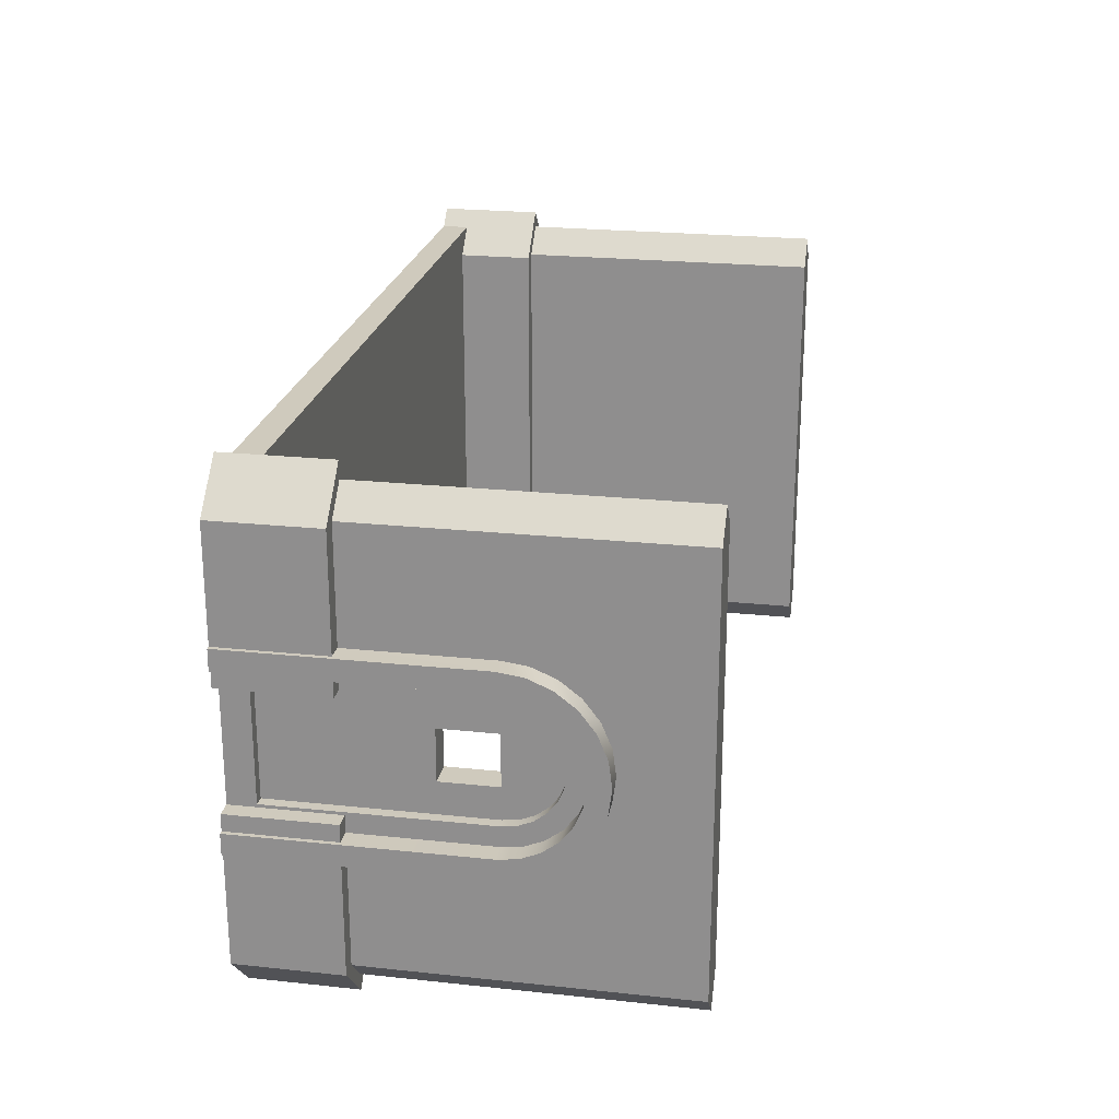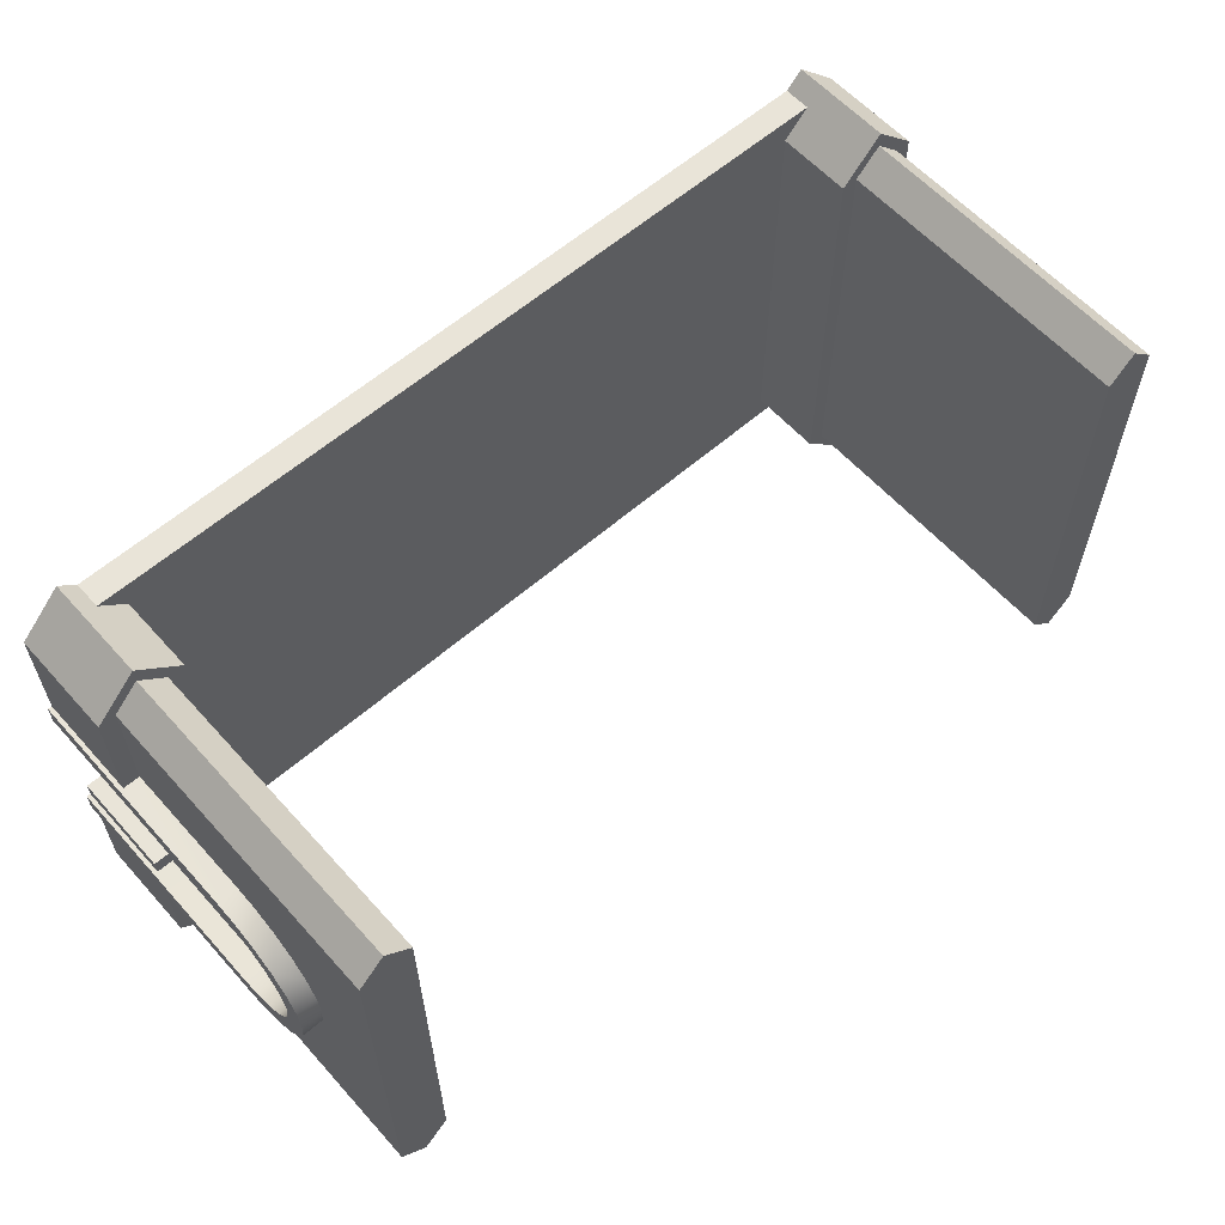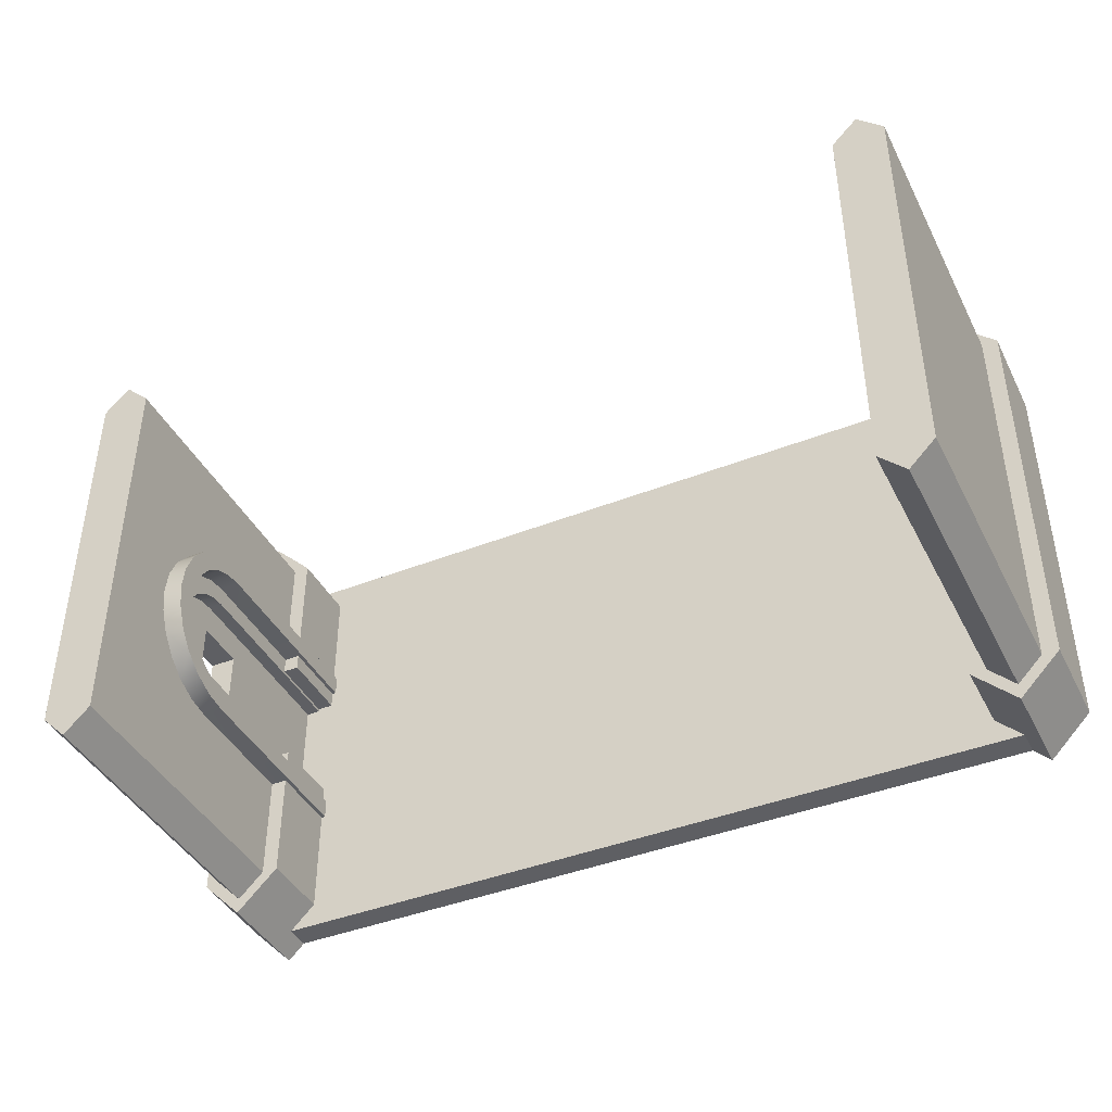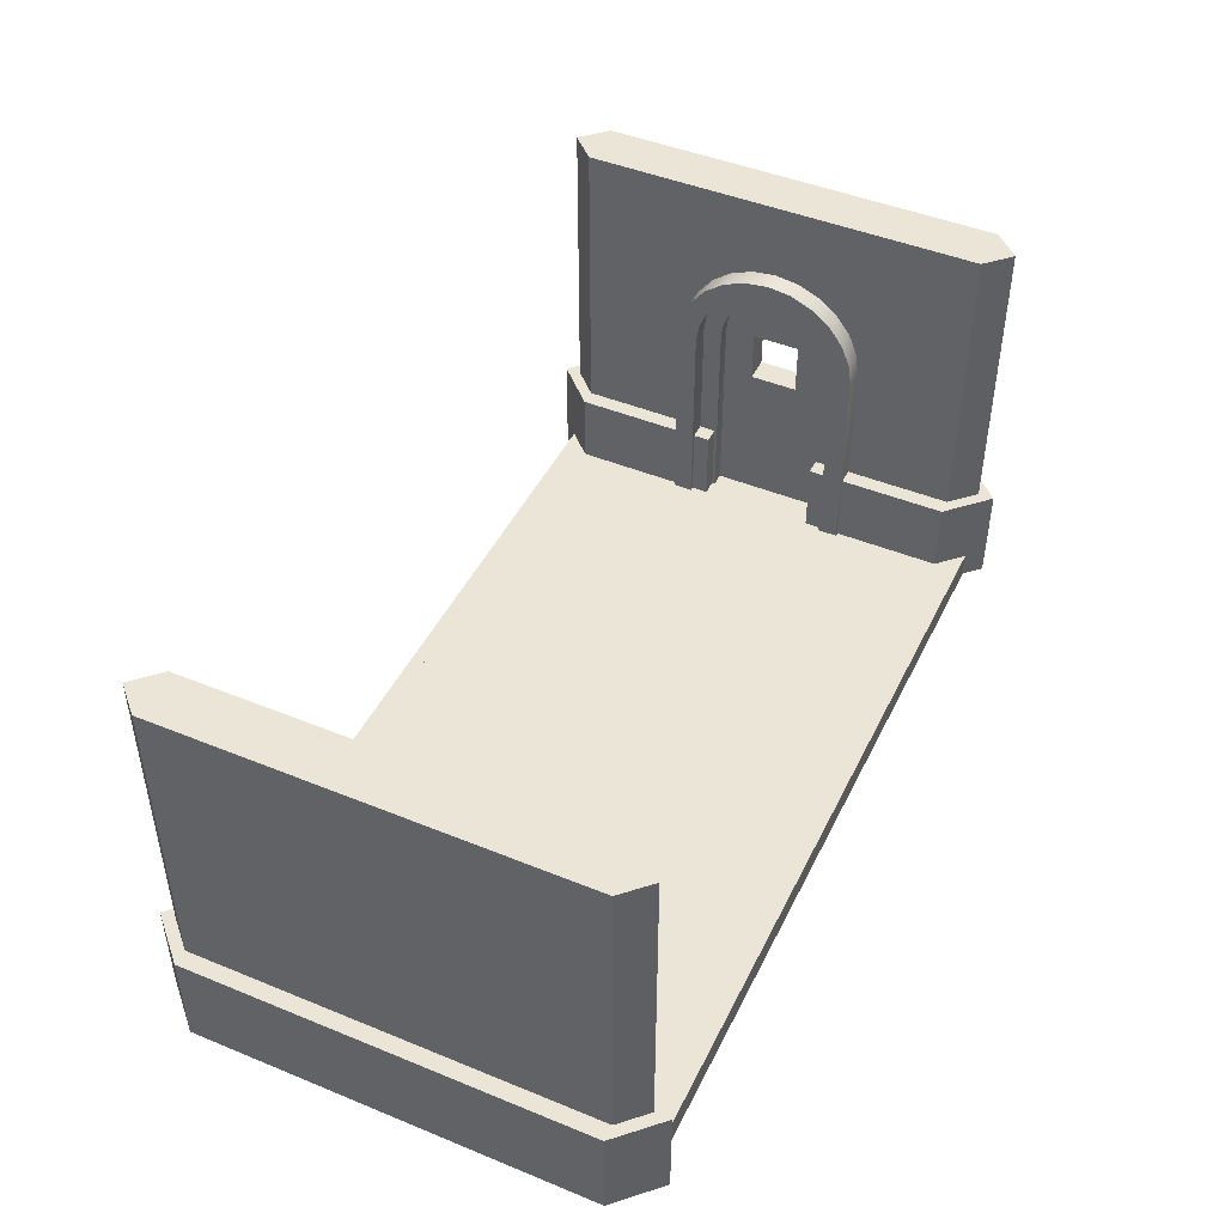
<metadata>
{"format":"obj","ext":"obj","renderer":"f3d","projection":"perspective","resolution":1024,"background":"white","views":[{"elev":22.9,"azim":100.3,"up":"+Z"},{"elev":60.0,"azim":138.3,"up":"+Z"},{"elev":-41.8,"azim":-154.5,"up":"+Z"},{"elev":45.9,"azim":-64.9,"up":"+Y"}]}
</metadata>
<code>
g floor_04_108
v 0.5 0 -0.5625
v 0.5625 0 0.5
v 0.5625 0 -0.5
v 0.5 0 0.5625
v -0.5 0 -0.5625
v -0.5 0 0.5625
v -0.5625 0 -0.5
v -0.5625 0 0.5
v 0.5 0.065 0.5625
v 0.5625 0.065 -0.5
v 0.5625 0.065 0.5
v 0.5 0.065 -0.5625
v -0.5 0.065 0.5625
v -0.5 0.065 -0.5625
v -0.5625 0.065 0.5
v -0.5625 0.065 -0.5
v -0.4375 0 0.5
v -0.4375 0 -0.5
v -1.5 0 -0.5625
v -1.5 0 0.5625
v -1.562 0 -0.5
v -1.562 0 0.5
v -0.4375 0.065 -0.5
v -0.4375 0.065 0.5
v -1.5 0.065 0.5625
v -1.5 0.065 -0.5625
v -1.562 0.065 0.5
v -1.562 0.065 -0.5
f 3 2 1
f 4 1 2
f 5 1 4
f 6 5 4
f 7 5 6
f 8 7 6
f 11 10 9
f 12 9 10
f 13 9 12
f 14 13 12
f 15 13 14
f 16 15 14
f 1 5 12
f 14 12 5
f 10 3 12
f 1 12 3
f 11 2 10
f 3 10 2
f 4 2 9
f 11 9 2
f 6 13 8
f 15 8 13
f 8 15 7
f 16 7 15
f 5 7 14
f 16 14 7
f 6 4 13
f 9 13 4
f 18 17 5
f 6 5 17
f 19 5 6
f 20 19 6
f 21 19 20
f 22 21 20
f 24 23 13
f 14 13 23
f 25 13 14
f 26 25 14
f 27 25 26
f 28 27 26
f 5 19 14
f 26 14 19
f 23 18 14
f 5 14 18
f 24 17 23
f 18 23 17
f 6 17 13
f 24 13 17
f 20 25 22
f 27 22 25
f 22 27 21
f 28 21 27
f 19 21 26
f 28 26 21
f 20 6 25
f 13 25 6
g wall_01_110
v -1.438 0 -0.5
v -1.438 1 -0.5
v -1.5 -2.707e-16 -0.5625
v -1.5 1 -0.5625
v -1.5 -6.317e-16 0.5625
v -1.5 1 0.5625
v -1.438 0 0.5
v -1.438 1 0.5
v -1.562 1 -0.5
v -1.562 0 -0.5
v -1.562 1 0.5
v -1.562 0 0.5
v -1.603 0.25 0.5
v -1.603 0 0.5
v -1.603 0.25 -0.5
v -1.603 0 -0.5
v -1.5 0.25 0.6025
v -1.5 0.25 -0.6025
v -1.397 0.25 0.5
v -1.397 0.25 -0.5
v -1.397 0 0.5
v -1.397 0 -0.5
v -1.5 0 -0.6025
v -1.5 -4.512e-17 0.6025
f 31 30 29
f 30 31 32
f 35 34 33
f 34 35 36
f 32 38 37
f 38 32 31
f 34 37 39
f 37 34 32
f 32 34 36
f 32 36 30
f 31 40 38
f 40 31 33
f 33 31 29
f 33 29 35
f 39 33 34
f 33 39 40
f 37 40 39
f 40 37 38
f 29 36 35
f 36 29 30
f 43 42 41
f 42 43 44
f 45 43 41
f 43 45 46
f 46 45 47
f 46 47 48
f 50 47 49
f 47 50 48
f 51 42 44
f 42 51 52
f 52 51 49
f 49 51 50
f 51 48 50
f 48 51 46
f 46 44 43
f 44 46 51
f 49 45 52
f 45 49 47
f 45 42 52
f 42 45 41
g door_01_111
v 0.5625 0.6634 -0.1578
v 0.5625 0.5692 -0.135
v 0.5625 0.7011 -0.1289
v 0.5625 0.6071 -0.13
v 0.5625 0.6396 -0.1166
v 0.5625 0.7301 -0.09113
v 0.5625 0.6674 -0.09519
v 0.5625 0.6888 -0.06731
v 0.5625 0.7483 -0.04717
v 0.5625 0.7023 -0.03484
v 0.5625 0.7545 -5.96e-08
v 0.5625 0.7069 -5.96e-08
v 0.5625 0.7483 0.04717
v 0.5625 0.7023 0.03484
v 0.5625 0.6888 0.06731
v 0.5625 0.7301 0.09113
v 0.5625 0.6674 0.09519
v 0.5625 0.7011 0.1289
v 0.5625 0.6396 0.1166
v 0.5625 0.6071 0.13
v 0.5625 0.6634 0.1578
v 0.5625 0.5692 0.135
v 0.5625 0.04723 0.135
v 0.5625 0 0.1823
v 0.5625 0.04723 -0.135
v 0.5625 0 -0.1823
v 0.5625 0.6194 -0.176
v 0.5625 0.5723 -0.1823
v 0.5625 0.6194 0.176
v 0.5625 0.5723 0.1823
v 0.4375 0 -0.1823
v 0.4375 0.5723 -0.1823
v 0.4375 0 0.1823
v 0.4375 0.5723 0.1823
v 0.4375 0.6194 -0.176
v 0.4375 0.04723 -0.135
v 0.4375 0.6634 -0.1578
v 0.4375 0.5692 -0.135
v 0.4375 0.04723 0.135
v 0.4375 0.6634 0.1578
v 0.4375 0.6194 0.176
v 0.4375 0.7011 -0.1289
v 0.4375 0.6071 -0.13
v 0.4375 0.6396 -0.1166
v 0.4375 0.7301 -0.09113
v 0.4375 0.6674 -0.09519
v 0.4375 0.6888 -0.06731
v 0.4375 0.7483 -0.04717
v 0.4375 0.7023 -0.03484
v 0.4375 0.7545 -5.96e-08
v 0.4375 0.7069 -5.96e-08
v 0.4375 0.7483 0.04717
v 0.4375 0.7023 0.03484
v 0.4375 0.6888 0.06731
v 0.4375 0.7301 0.09113
v 0.4375 0.6674 0.09519
v 0.4375 0.7011 0.1289
v 0.4375 0.6396 0.1166
v 0.4375 0.6071 0.13
v 0.4375 0.5692 0.135
v 0.5371 0.04723 0.135
v 0.5371 0.5692 0.135
v 0.5371 0.04723 -0.135
v 0.5371 0.5692 -0.135
v 0.5371 0.6071 -0.13
v 0.5371 0.6396 -0.1166
v 0.5371 0.6674 -0.09519
v 0.5371 0.6888 -0.06731
v 0.5371 0.7023 -0.03484
v 0.5371 0.7069 -5.96e-08
v 0.5371 0.7023 0.03484
v 0.5371 0.6888 0.06731
v 0.5371 0.6674 0.09519
v 0.5371 0.6396 0.1166
v 0.5371 0.6071 0.13
v 0.4721 0.04723 -0.135
v 0.4721 0.5692 -0.135
v 0.4721 0.04723 0.135
v 0.4721 0.5692 0.135
v 0.4721 0.6071 0.13
v 0.4721 0.6396 0.1166
v 0.4721 0.6674 0.09519
v 0.4721 0.6888 0.06731
v 0.4721 0.7023 0.03484
v 0.4721 0.7069 -5.96e-08
v 0.4721 0.7023 -0.03484
v 0.4721 0.6888 -0.06731
v 0.4721 0.6674 -0.09519
v 0.4721 0.6396 -0.1166
v 0.4721 0.6071 -0.13
v 0.5371 0.5692 -0.05984
v 0.5371 0.5692 0.05984
v 0.5371 0.4367 0.05984
v 0.5371 0.4367 -0.05984
v 0.4721 0.4367 -0.05984
v 0.4721 0.4367 0.05984
v 0.4721 0.5692 0.05984
v 0.4721 0.5692 -0.05984
v 0.4375 0 0.5
v 0.4375 1 0.5
v 0.5 -2.707e-16 0.5625
v 0.5 1 0.5625
v 0.5 -6.317e-16 -0.5625
v 0.5 1 -0.5625
v 0.4375 0 -0.5
v 0.4375 1 -0.5
v 0.5625 1 0.5
v 0.5625 0 0.5
v 0.5625 1 -0.5
v 0.6125 0 -0.1823
v 0.6125 0 -0.2327
v 0.3875 0 -0.1823
v 0.5625 0 -0.2327
v 0.4375 0 -0.2314
v 0.5625 0 -0.5
v 0.3875 0 -0.2314
v 0.5625 0 0.2327
v 0.4375 0 0.2314
v 0.3875 0 0.1823
v 0.6125 0 0.1823
v 0.6125 0 0.2327
v 0.3875 0 0.2314
v 0.5625 0.5756 -0.2327
v 0.5625 0.6326 -0.2252
v 0.5625 0.6888 -0.2019
v 0.5625 0.7371 -0.1648
v 0.5625 0.7742 -0.1166
v 0.5625 0.7974 -0.06034
v 0.5625 0.8054 -5.96e-08
v 0.5625 0.7974 0.06034
v 0.5625 0.7742 0.1166
v 0.5625 0.7371 0.1648
v 0.5625 0.6888 0.2019
v 0.5625 0.6326 0.2252
v 0.5625 0.5756 0.2327
v 0.4375 0.5755 0.2314
v 0.4375 0.6323 0.224
v 0.4375 0.6882 0.2008
v 0.4375 0.7362 0.164
v 0.4375 0.7731 0.1159
v 0.4375 0.7962 0.06001
v 0.4375 0.8041 -5.96e-08
v 0.4375 0.7962 -0.06001
v 0.4375 0.7731 -0.1159
v 0.4375 0.7362 -0.164
v 0.4375 0.6882 -0.2008
v 0.4375 0.6323 -0.224
v 0.4375 0.5755 -0.2314
v 0.3875 0.5723 0.1823
v 0.6125 0.5723 0.1823
v 0.3875 0.6194 0.176
v 0.6125 0.6194 0.176
v 0.3875 0.6634 0.1578
v 0.6125 0.6634 0.1578
v 0.3875 0.7011 0.1289
v 0.6125 0.7011 0.1289
v 0.6125 0.7301 0.09113
v 0.3875 0.7301 0.09113
v 0.6125 0.7483 0.04717
v 0.3875 0.7483 0.04717
v 0.6125 0.7545 -5.96e-08
v 0.3875 0.7545 -5.96e-08
v 0.6125 0.7483 -0.04717
v 0.3875 0.7483 -0.04717
v 0.6125 0.7301 -0.09113
v 0.3875 0.7301 -0.09113
v 0.6125 0.7011 -0.1289
v 0.3875 0.7011 -0.1289
v 0.6125 0.6634 -0.1578
v 0.3875 0.6634 -0.1578
v 0.6125 0.6194 -0.176
v 0.3875 0.6194 -0.176
v 0.6125 0.5723 -0.1823
v 0.3875 0.5723 -0.1823
v 0.3875 0.6882 0.2008
v 0.3875 0.6323 0.224
v 0.3875 0.5755 0.2314
v 0.3875 0.7362 0.164
v 0.3875 0.7731 0.1159
v 0.3875 0.7962 0.06001
v 0.3875 0.8041 -5.96e-08
v 0.3875 0.7962 -0.06001
v 0.3875 0.7731 -0.1159
v 0.3875 0.7362 -0.164
v 0.3875 0.6882 -0.2008
v 0.3875 0.6323 -0.224
v 0.3875 0.5755 -0.2314
v 0.6125 0.6888 -0.2019
v 0.6125 0.7371 -0.1648
v 0.6125 0.7742 -0.1166
v 0.6125 0.7974 -0.06034
v 0.6125 0.8054 -5.96e-08
v 0.6125 0.7974 0.06034
v 0.6125 0.7742 0.1166
v 0.6125 0.7371 0.1648
v 0.6125 0.6888 0.2019
v 0.6125 0.6326 0.2252
v 0.6125 0.5756 0.2327
v 0.6125 0.5756 -0.2327
v 0.6125 0.6326 -0.2252
v 0.6025 0.25 0.1423
v 0.6025 2.256e-16 0.1423
v 0.6025 0.25 0.5
v 0.6025 0 0.5
v 0.6025 0.25 -0.5
v 0.6025 0.25 -0.1423
v 0.5 0.25 -0.6025
v 0.3975 0.25 -0.1423
v 0.3975 0.25 -0.5
v 0.3975 0 -0.5
v 0.3975 2.256e-16 -0.1423
v 0.5 0 0.6025
v 0.3975 2.256e-16 0.1423
v 0.3975 0 0.5
v 0.3975 0.25 0.5
v 0.5 0.25 0.6025
v 0.5 -4.512e-17 -0.6025
v 0.6025 0 -0.5
v 0.3975 0.25 0.1423
v 0.6025 2.256e-16 -0.1423
f 55 54 53
f 54 55 56
f 56 55 57
f 57 55 58
f 57 58 59
f 59 58 60
f 60 58 61
f 60 61 62
f 62 61 63
f 62 63 64
f 64 63 65
f 64 65 66
f 66 65 67
f 67 65 68
f 67 68 69
f 69 68 70
f 69 70 71
f 71 70 72
f 72 70 73
f 72 73 74
f 74 73 75
f 76 75 73
f 76 77 75
f 78 77 76
f 78 79 77
f 79 78 80
f 77 79 53
f 77 53 54
f 76 73 81
f 76 81 82
f 84 78 83
f 78 84 80
f 85 78 76
f 78 85 83
f 82 85 76
f 85 82 86
f 83 87 84
f 87 83 88
f 88 83 85
f 87 88 89
f 89 88 90
f 88 85 91
f 91 85 92
f 92 85 93
f 93 85 86
f 90 94 89
f 94 90 95
f 94 95 96
f 94 96 97
f 97 96 98
f 97 98 99
f 97 99 100
f 100 99 101
f 100 101 102
f 102 101 103
f 102 103 104
f 104 103 105
f 104 105 106
f 104 106 107
f 107 106 108
f 107 108 109
f 109 108 110
f 109 110 111
f 109 111 92
f 92 111 112
f 92 112 91
f 87 80 84
f 80 87 79
f 89 79 87
f 79 89 53
f 94 53 89
f 53 94 55
f 94 58 55
f 58 94 97
f 97 61 58
f 61 97 100
f 100 63 61
f 63 100 102
f 102 65 63
f 65 102 104
f 104 68 65
f 68 104 107
f 107 70 68
f 70 107 109
f 70 92 73
f 92 70 109
f 73 93 81
f 93 73 92
f 81 86 82
f 86 81 93
f 113 74 75
f 74 113 114
f 115 75 77
f 75 115 113
f 54 115 77
f 115 54 116
f 56 116 54
f 116 56 117
f 57 117 56
f 117 57 118
f 59 118 57
f 118 59 119
f 120 59 60
f 59 120 119
f 121 60 62
f 60 121 120
f 122 62 64
f 62 122 121
f 123 64 66
f 64 123 122
f 124 66 67
f 66 124 123
f 125 67 69
f 67 125 124
f 125 71 126
f 71 125 69
f 126 72 127
f 72 126 71
f 127 74 114
f 74 127 72
f 129 88 128
f 88 129 90
f 88 130 128
f 130 88 91
f 91 131 130
f 131 91 112
f 112 132 131
f 132 112 111
f 111 133 132
f 133 111 110
f 110 134 133
f 134 110 108
f 108 135 134
f 135 108 106
f 106 136 135
f 136 106 105
f 105 137 136
f 137 105 103
f 103 138 137
f 138 103 101
f 101 139 138
f 139 101 99
f 99 140 139
f 140 99 98
f 140 96 141
f 96 140 98
f 141 95 142
f 95 141 96
f 142 90 129
f 90 142 95
f 121 143 120
f 143 121 144
f 144 121 122
f 144 122 123
f 144 123 124
f 144 124 145
f 146 120 143
f 146 119 120
f 146 118 119
f 146 117 118
f 115 117 146
f 117 115 116
f 115 146 113
f 113 146 145
f 113 145 124
f 113 124 125
f 113 125 126
f 113 126 127
f 113 127 114
f 128 142 129
f 142 128 147
f 147 128 130
f 142 147 141
f 141 147 140
f 140 147 139
f 147 130 148
f 148 130 149
f 149 130 135
f 135 130 134
f 134 130 133
f 133 130 132
f 132 130 131
f 150 139 147
f 139 150 138
f 138 150 149
f 138 149 137
f 137 149 136
f 136 149 135
f 143 147 146
f 147 143 150
f 149 143 144
f 143 149 150
f 149 145 148
f 145 149 144
f 147 145 146
f 145 147 148
f 153 152 151
f 152 153 154
f 157 156 155
f 156 157 158
f 154 160 159
f 160 154 153
f 156 159 161
f 159 156 154
f 154 156 158
f 154 158 152
f 164 163 162
f 163 164 165
f 165 164 166
f 165 166 167
f 167 166 155
f 166 164 168
f 157 155 166
f 161 155 156
f 155 161 167
f 153 169 160
f 170 169 153
f 171 169 170
f 172 169 171
f 169 172 173
f 170 153 151
f 171 170 174
f 165 167 175
f 167 176 175
f 167 177 176
f 161 177 167
f 177 161 178
f 178 161 179
f 179 161 180
f 180 161 159
f 180 159 181
f 181 159 182
f 182 159 183
f 183 159 184
f 184 159 185
f 185 159 186
f 186 159 187
f 187 159 169
f 169 159 160
f 151 188 170
f 152 188 151
f 152 189 188
f 152 190 189
f 152 191 190
f 152 192 191
f 152 193 192
f 152 194 193
f 152 195 194
f 158 195 152
f 158 196 195
f 158 197 196
f 158 198 197
f 158 199 198
f 158 200 199
f 158 166 200
f 166 158 157
f 201 172 171
f 172 201 202
f 203 202 201
f 202 203 204
f 205 204 203
f 204 205 206
f 207 206 205
f 206 207 208
f 207 209 208
f 209 207 210
f 210 211 209
f 211 210 212
f 212 213 211
f 213 212 214
f 214 215 213
f 215 214 216
f 216 217 215
f 217 216 218
f 218 219 217
f 219 218 220
f 219 222 221
f 222 219 220
f 221 224 223
f 224 221 222
f 223 226 225
f 226 223 224
f 225 164 162
f 164 225 226
f 174 201 171
f 201 174 227
f 227 174 228
f 228 174 229
f 227 203 201
f 230 203 227
f 230 205 203
f 230 207 205
f 231 207 230
f 231 210 207
f 232 210 231
f 232 212 210
f 232 214 212
f 233 214 232
f 233 216 214
f 234 216 233
f 234 218 216
f 235 218 234
f 235 220 218
f 235 222 220
f 236 222 235
f 236 224 222
f 236 226 224
f 237 226 236
f 237 164 226
f 238 164 237
f 239 164 238
f 164 239 168
f 188 174 170
f 174 188 229
f 189 229 188
f 229 189 228
f 190 228 189
f 228 190 227
f 191 227 190
f 227 191 230
f 231 191 192
f 191 231 230
f 232 192 193
f 192 232 231
f 233 193 194
f 193 233 232
f 234 194 195
f 194 234 233
f 235 195 196
f 195 235 234
f 236 196 197
f 196 236 235
f 236 198 237
f 198 236 197
f 237 199 238
f 199 237 198
f 238 200 239
f 200 238 199
f 239 166 168
f 166 239 200
f 241 225 240
f 225 241 223
f 223 241 221
f 221 241 242
f 221 242 219
f 219 242 217
f 217 242 243
f 217 243 215
f 215 243 244
f 215 244 213
f 213 244 211
f 211 244 245
f 211 245 209
f 209 245 246
f 209 246 208
f 208 246 247
f 208 247 206
f 206 247 204
f 204 247 248
f 204 248 202
f 202 248 172
f 172 248 173
f 173 248 249
f 173 249 250
f 252 163 251
f 163 252 162
f 162 252 240
f 162 240 225
f 175 163 165
f 163 175 251
f 176 251 175
f 251 176 252
f 177 252 176
f 252 177 240
f 178 240 177
f 240 178 241
f 178 242 241
f 242 178 179
f 179 243 242
f 243 179 180
f 180 244 243
f 244 180 181
f 181 245 244
f 245 181 182
f 182 246 245
f 246 182 183
f 183 247 246
f 247 183 184
f 247 185 248
f 185 247 184
f 248 186 249
f 186 248 185
f 249 187 250
f 187 249 186
f 250 169 173
f 169 250 187
f 255 254 253
f 254 255 256
f 259 258 257
f 258 259 260
f 260 259 261
f 263 261 262
f 261 263 260
f 264 254 256
f 254 264 265
f 265 264 266
f 264 267 266
f 267 264 268
f 268 256 255
f 256 268 264
f 262 259 269
f 259 262 261
f 259 270 269
f 270 259 257
f 271 255 253
f 255 271 268
f 268 271 267
f 258 263 272
f 263 258 260
f 271 254 265
f 254 271 253
f 258 270 257
f 270 258 272
f 266 271 265
f 271 266 267
f 263 270 272
f 270 263 269
f 269 263 262

</code>
